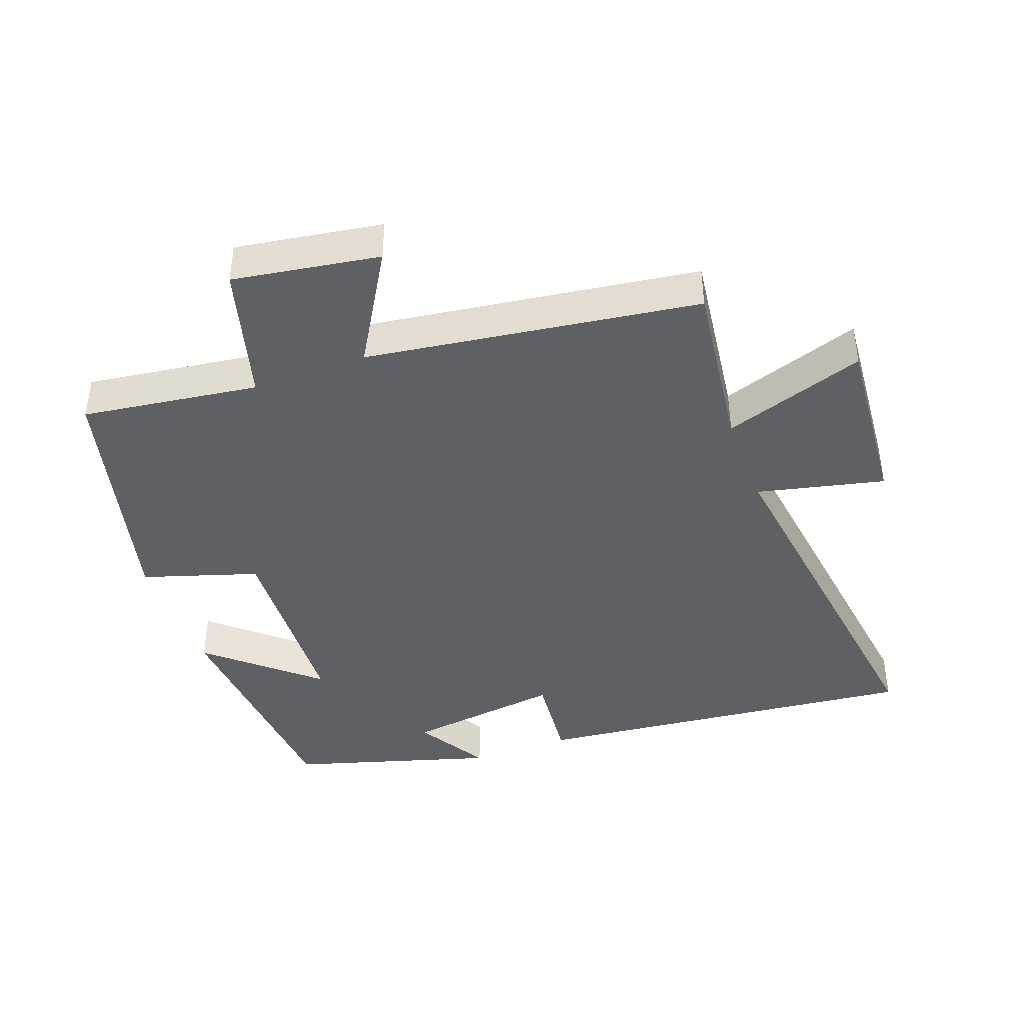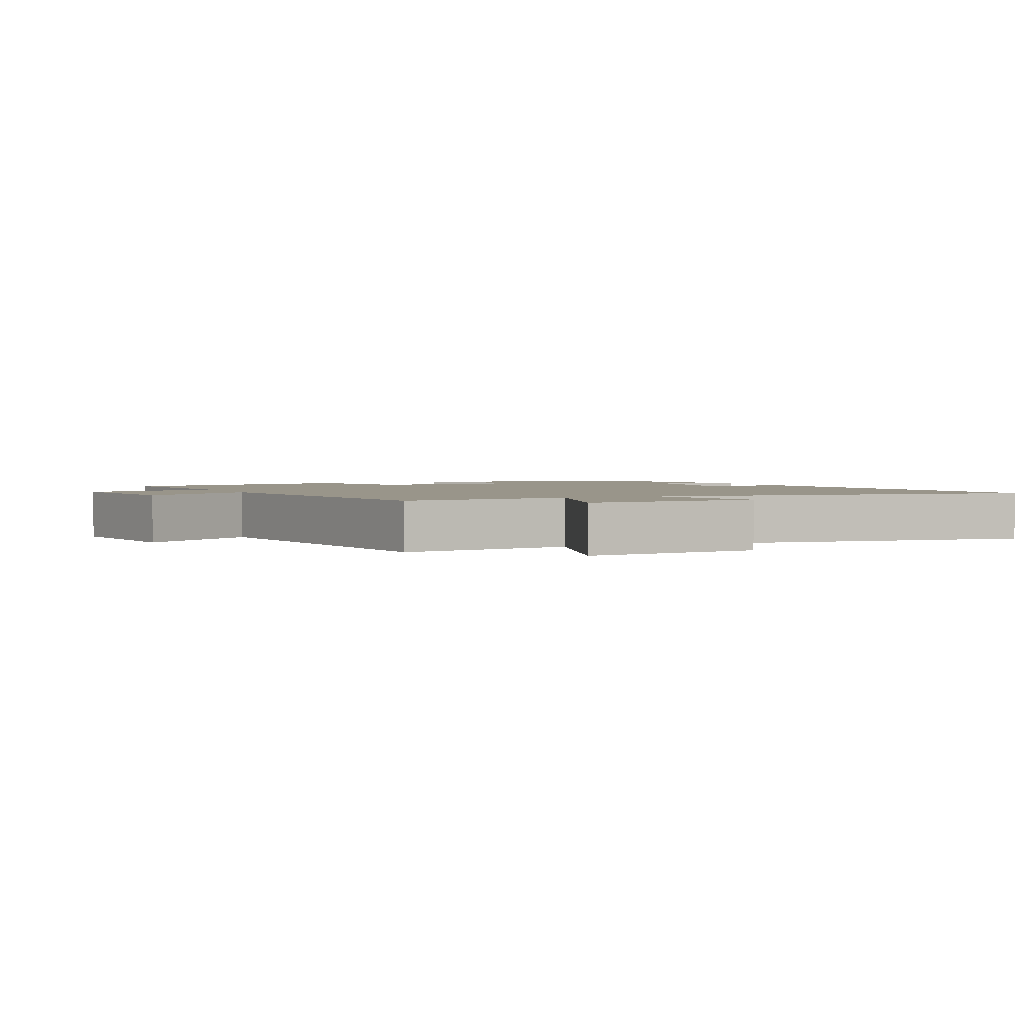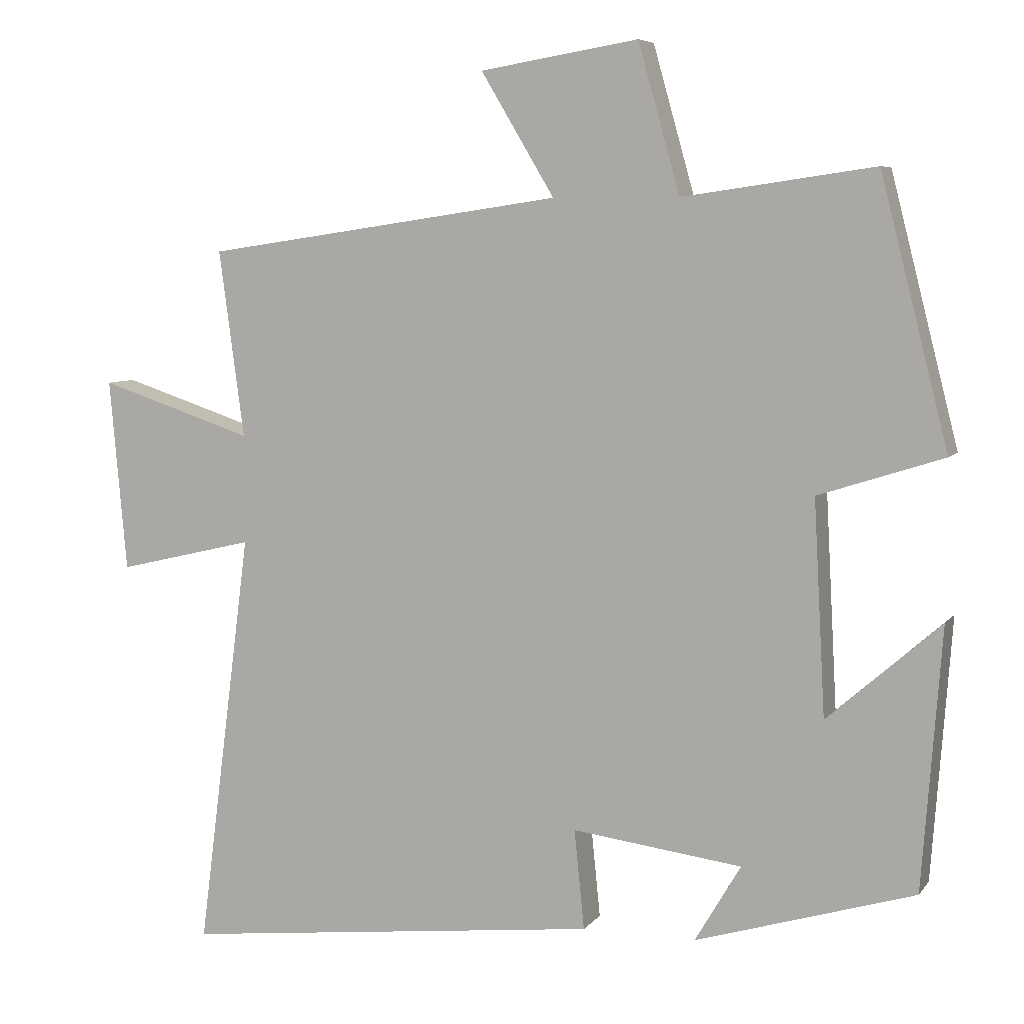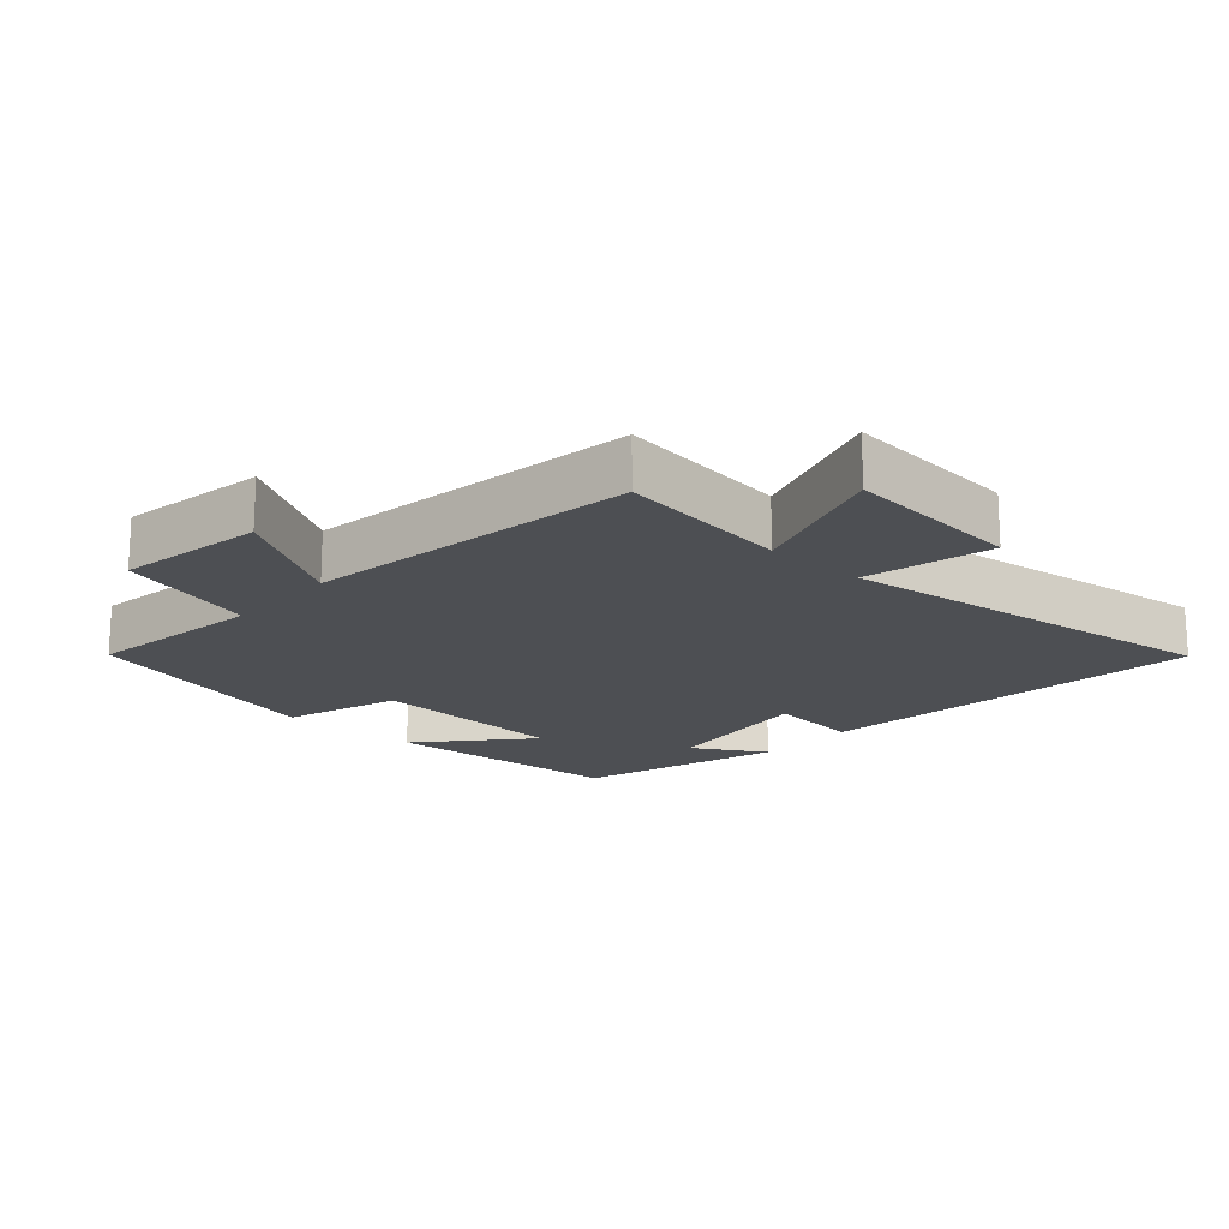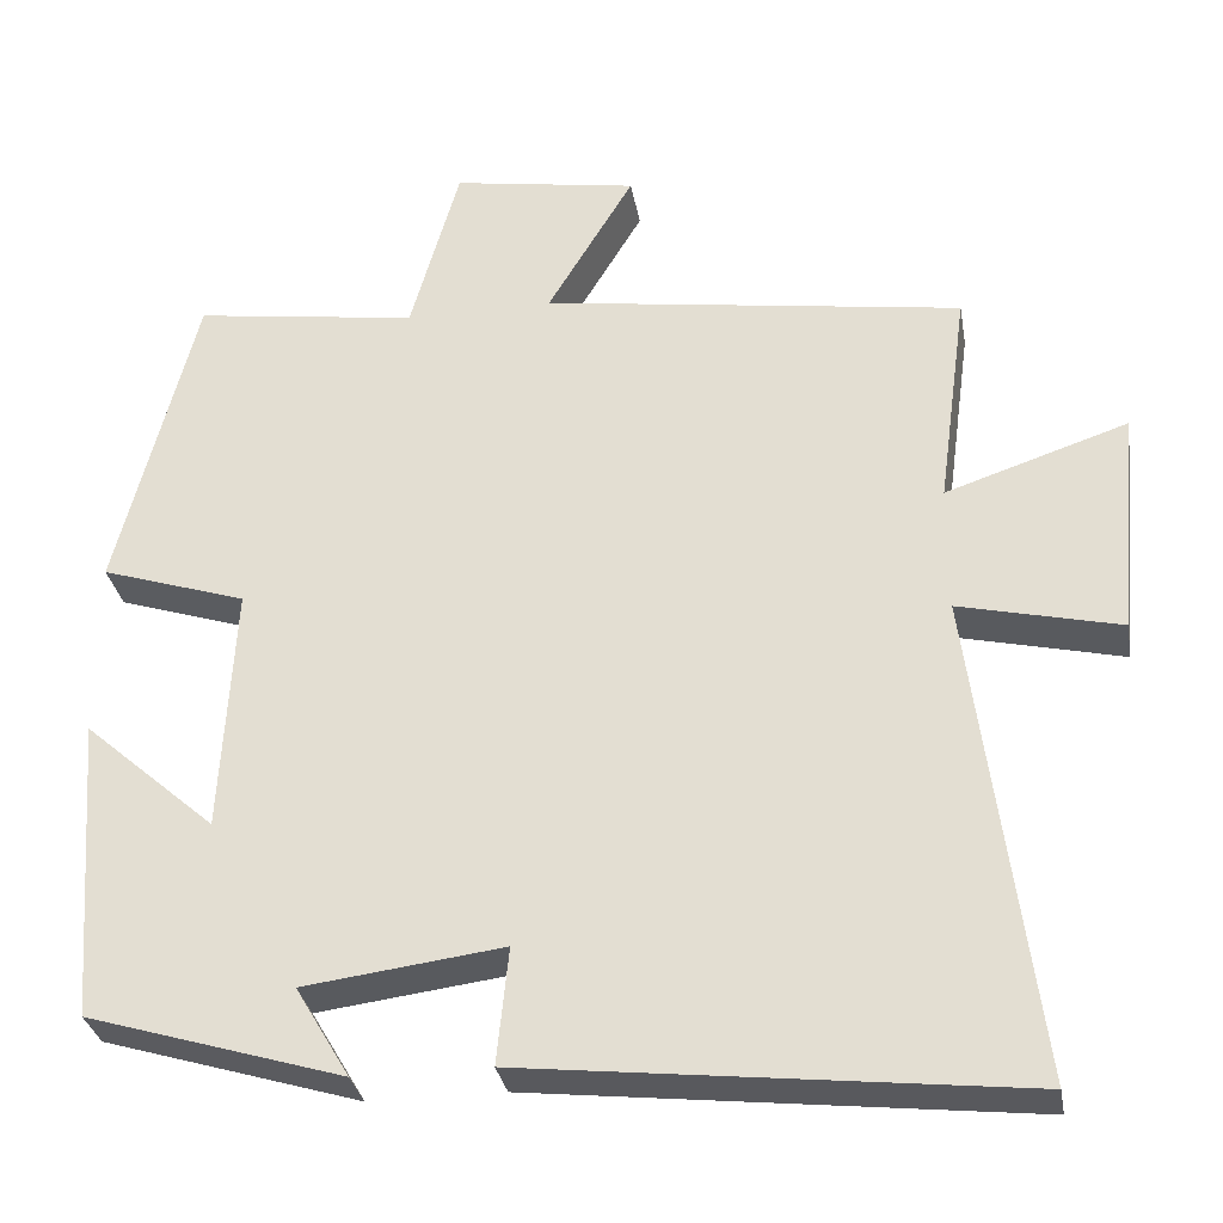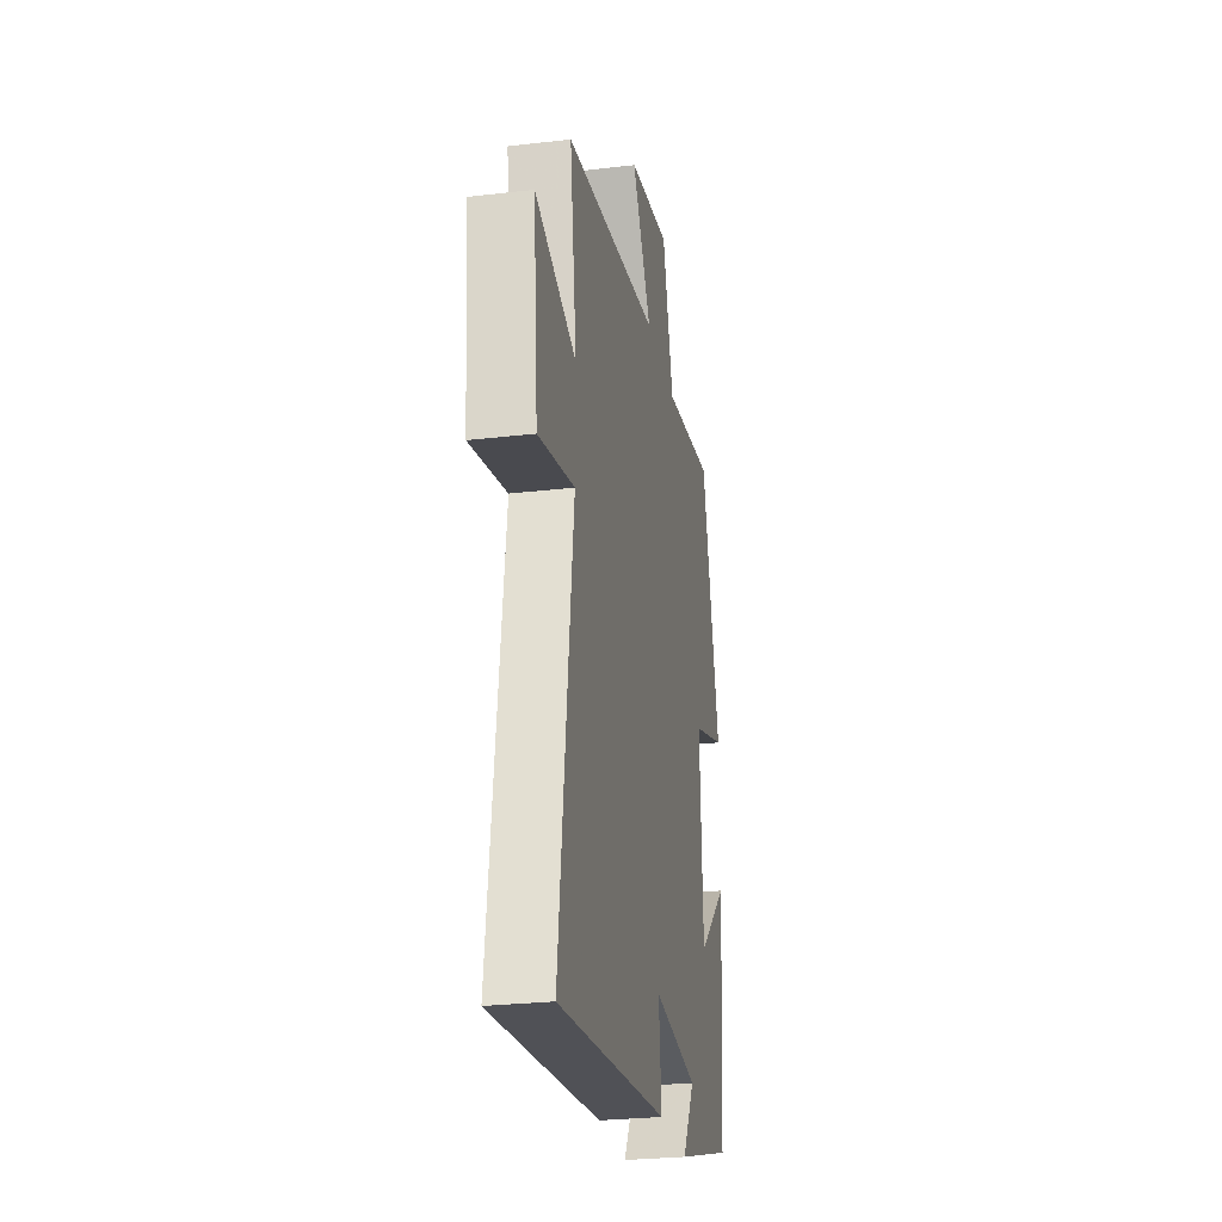
<metadata>
{"format":"obj","ext":"obj","renderer":"f3d","projection":"perspective","resolution":1024,"background":"white","views":[{"elev":-42.1,"azim":20.5,"up":"+Y"},{"elev":2.1,"azim":65.4,"up":"+Y"},{"elev":6.5,"azim":-159.8,"up":"+Z"},{"elev":-18.0,"azim":48.1,"up":"+Y"},{"elev":-31.4,"azim":9.9,"up":"+Z"},{"elev":-26.7,"azim":100.5,"up":"+Z"}]}
</metadata>
<code>
v -0.473 0.07 -0.408
v -0.5 0.07 -0.046
v -0.343 0.07 -0.184
v -0.327 0.07 0.112
v -0.5 0.07 0.168
v -0.406 0.07 0.538
v -0.14 0.07 0.5
v -0.082 0.07 0.706
v 0.138 0.07 0.67
v 0.036 0.07 0.5
v 0.535 0.07 0.427
v 0.5 0.07 0.167
v 0.715 0.07 0.238
v 0.691 0.07 -0.03
v 0.5 0.07 0.015
v 0.575 0.07 -0.566
v -0.011 0.07 -0.5
v 0.003 0.07 -0.362
v -0.233 0.07 -0.392
v -0.169 0.07 -0.5
v -0.473 0 -0.408
v -0.5 0 -0.046
v -0.343 0 -0.184
v -0.327 0 0.112
v -0.5 0 0.168
v -0.406 0 0.538
v -0.14 0 0.5
v -0.082 0 0.706
v 0.138 0 0.67
v 0.036 0 0.5
v 0.535 0 0.427
v 0.5 0 0.167
v 0.715 0 0.238
v 0.691 0 -0.03
v 0.5 0 0.015
v 0.575 0 -0.566
v -0.011 0 -0.5
v 0.003 0 -0.362
v -0.233 0 -0.392
v -0.169 0 -0.5
f 19 20 1 2
f 15 16 17 18
f 15 18 19
f 12 13 14 15
f 12 15 19
f 10 11 12 19
f 7 8 9 10
f 7 10 19
f 4 5 6 7
f 3 4 7 19
f 2 3 19
f 22 21 40 39
f 38 37 36 35
f 39 38 35
f 35 34 33 32
f 39 35 32
f 39 32 31 30
f 30 29 28 27
f 39 30 27
f 27 26 25 24
f 39 27 24 23
f 39 23 22
f 1 21 22 2
f 2 22 23 3
f 3 23 24 4
f 4 24 25 5
f 5 25 26 6
f 6 26 27 7
f 7 27 28 8
f 8 28 29 9
f 9 29 30 10
f 10 30 31 11
f 11 31 32 12
f 12 32 33 13
f 13 33 34 14
f 14 34 35 15
f 15 35 36 16
f 16 36 37 17
f 17 37 38 18
f 18 38 39 19
f 19 39 40 20
f 20 40 21 1

</code>
